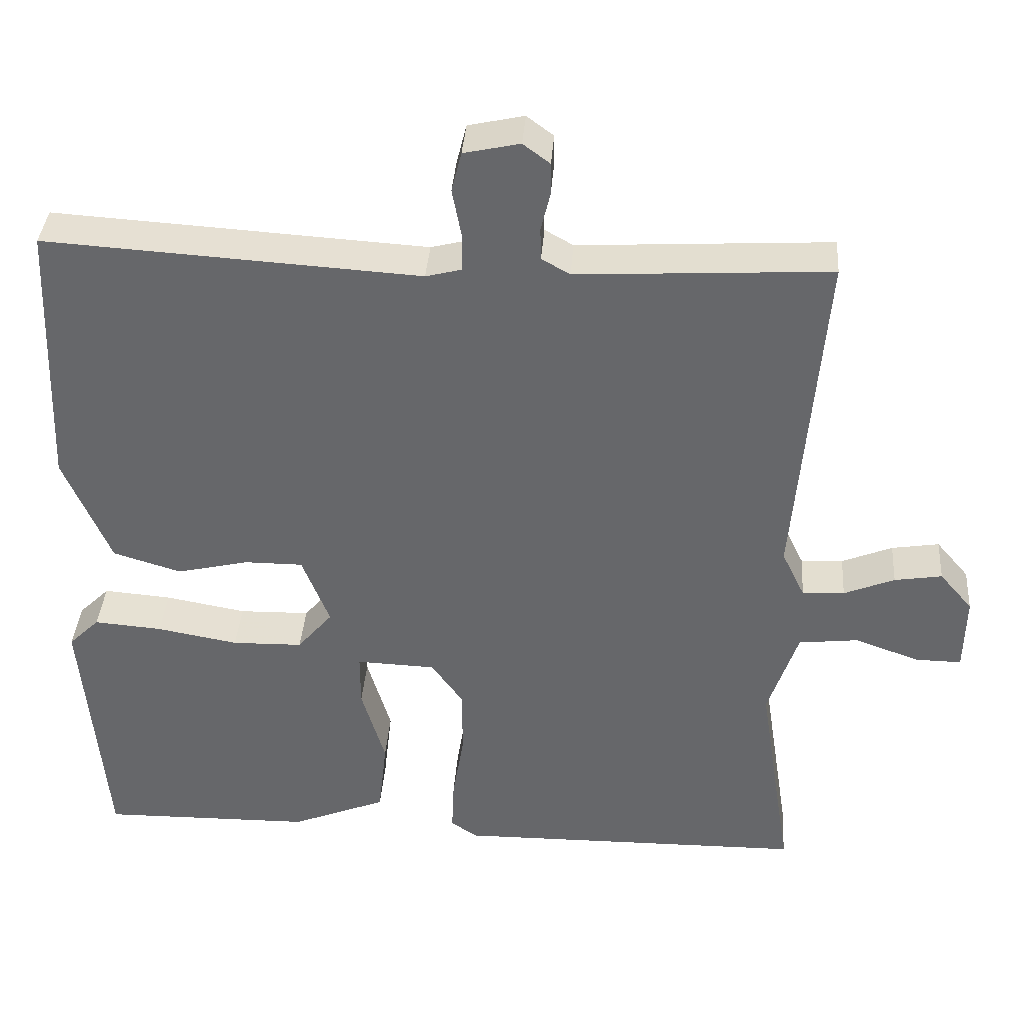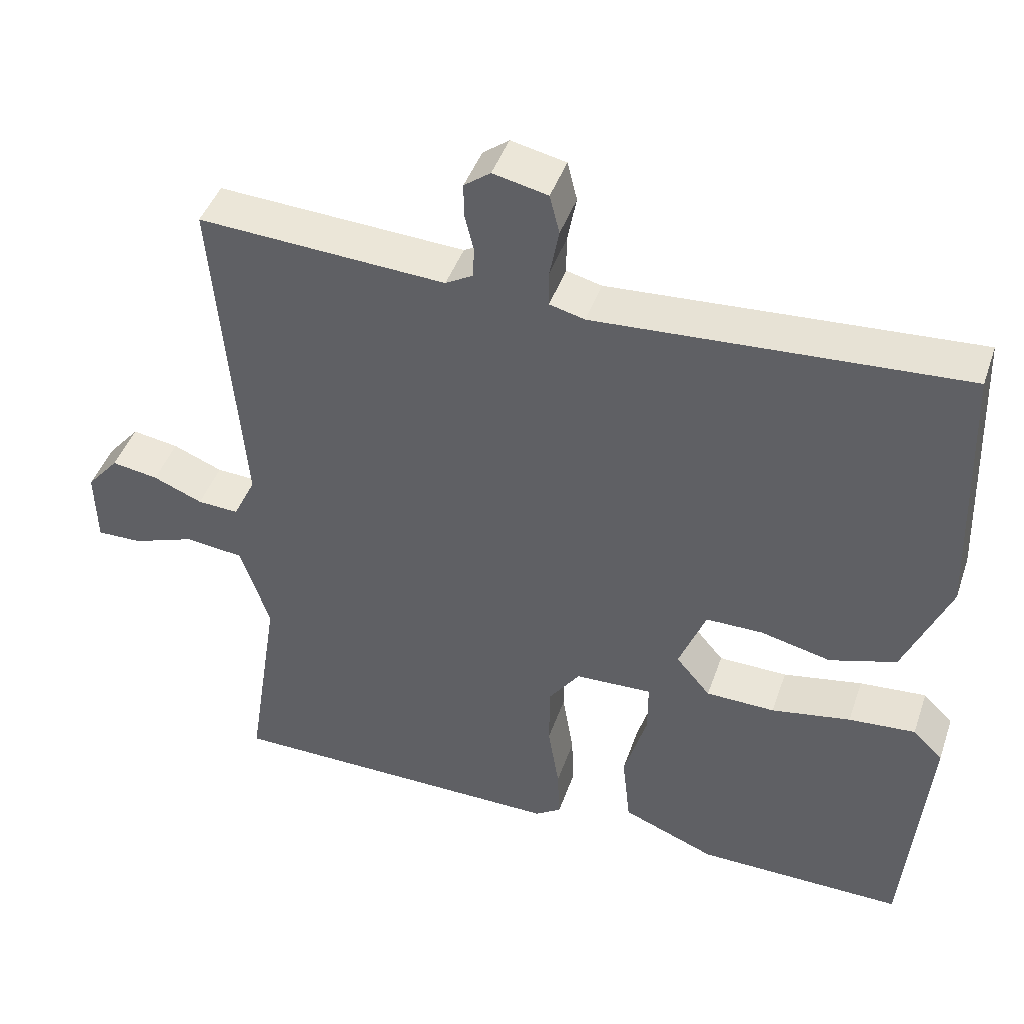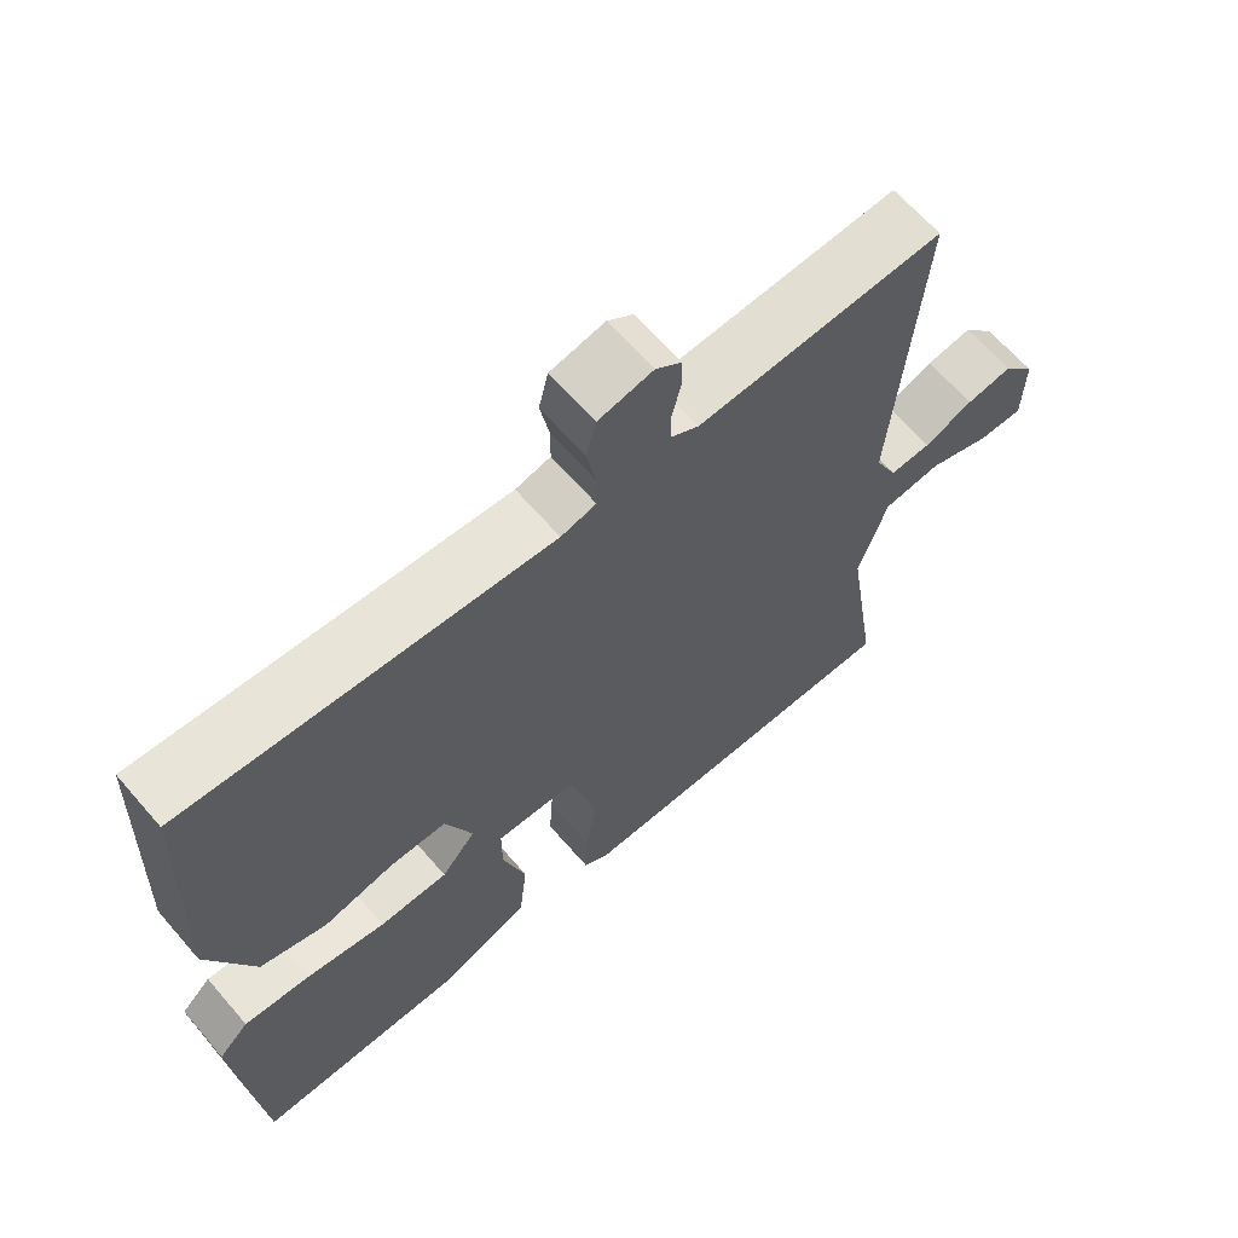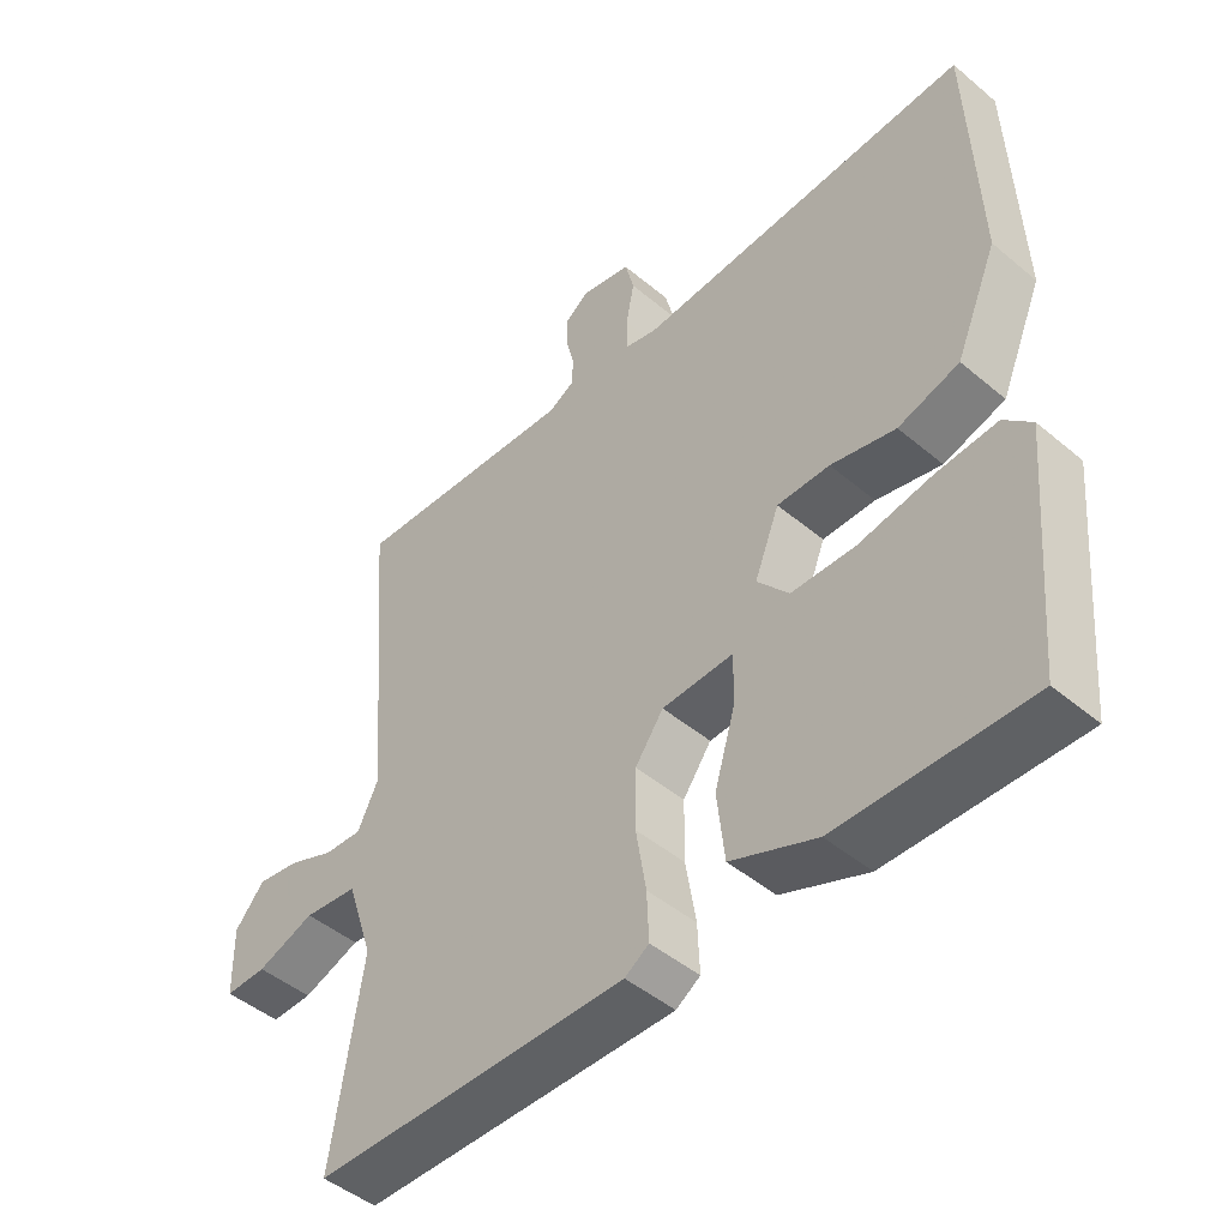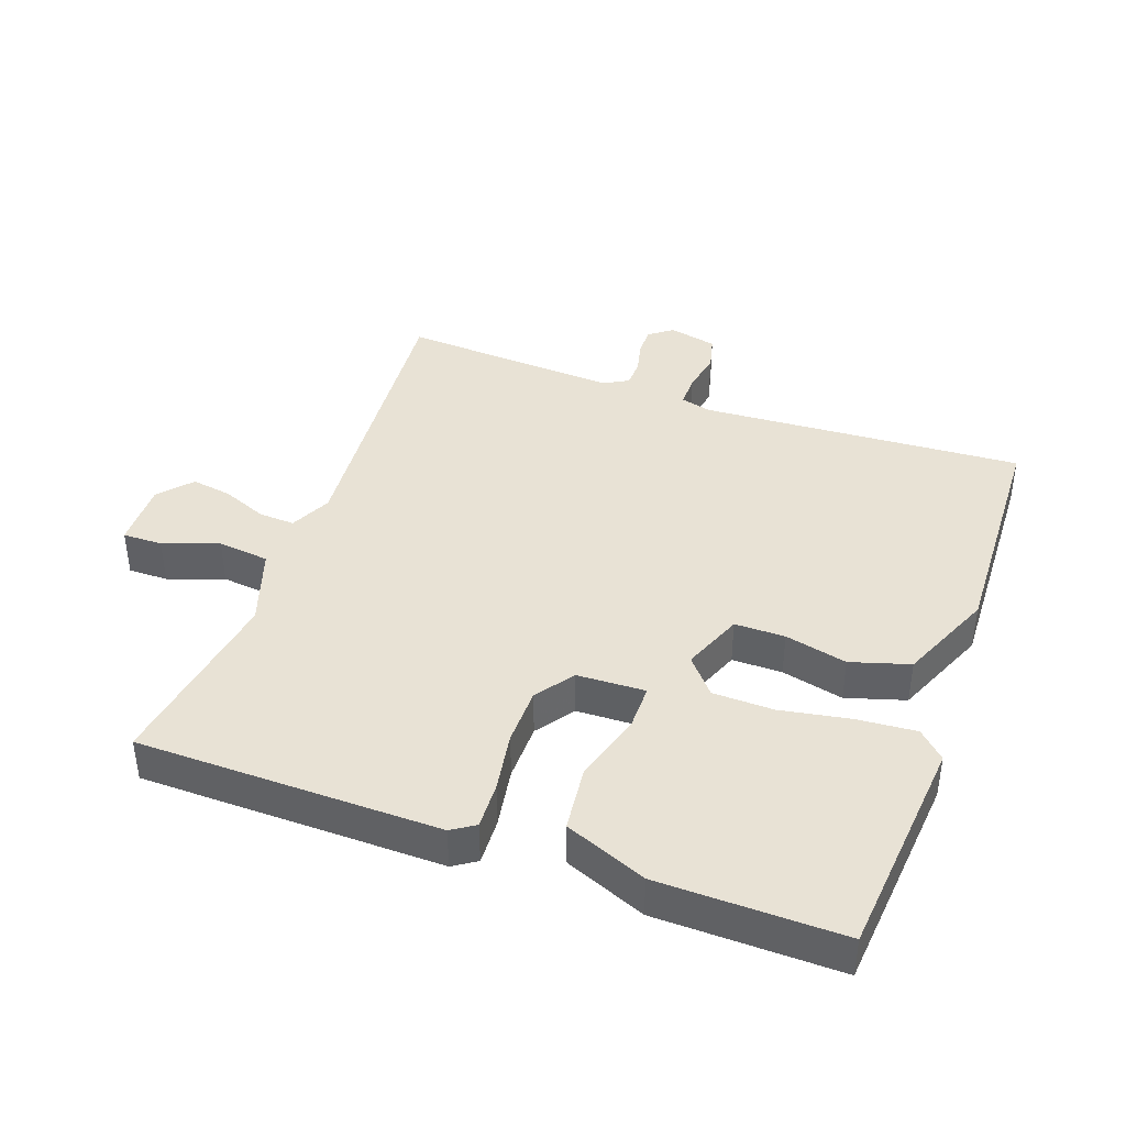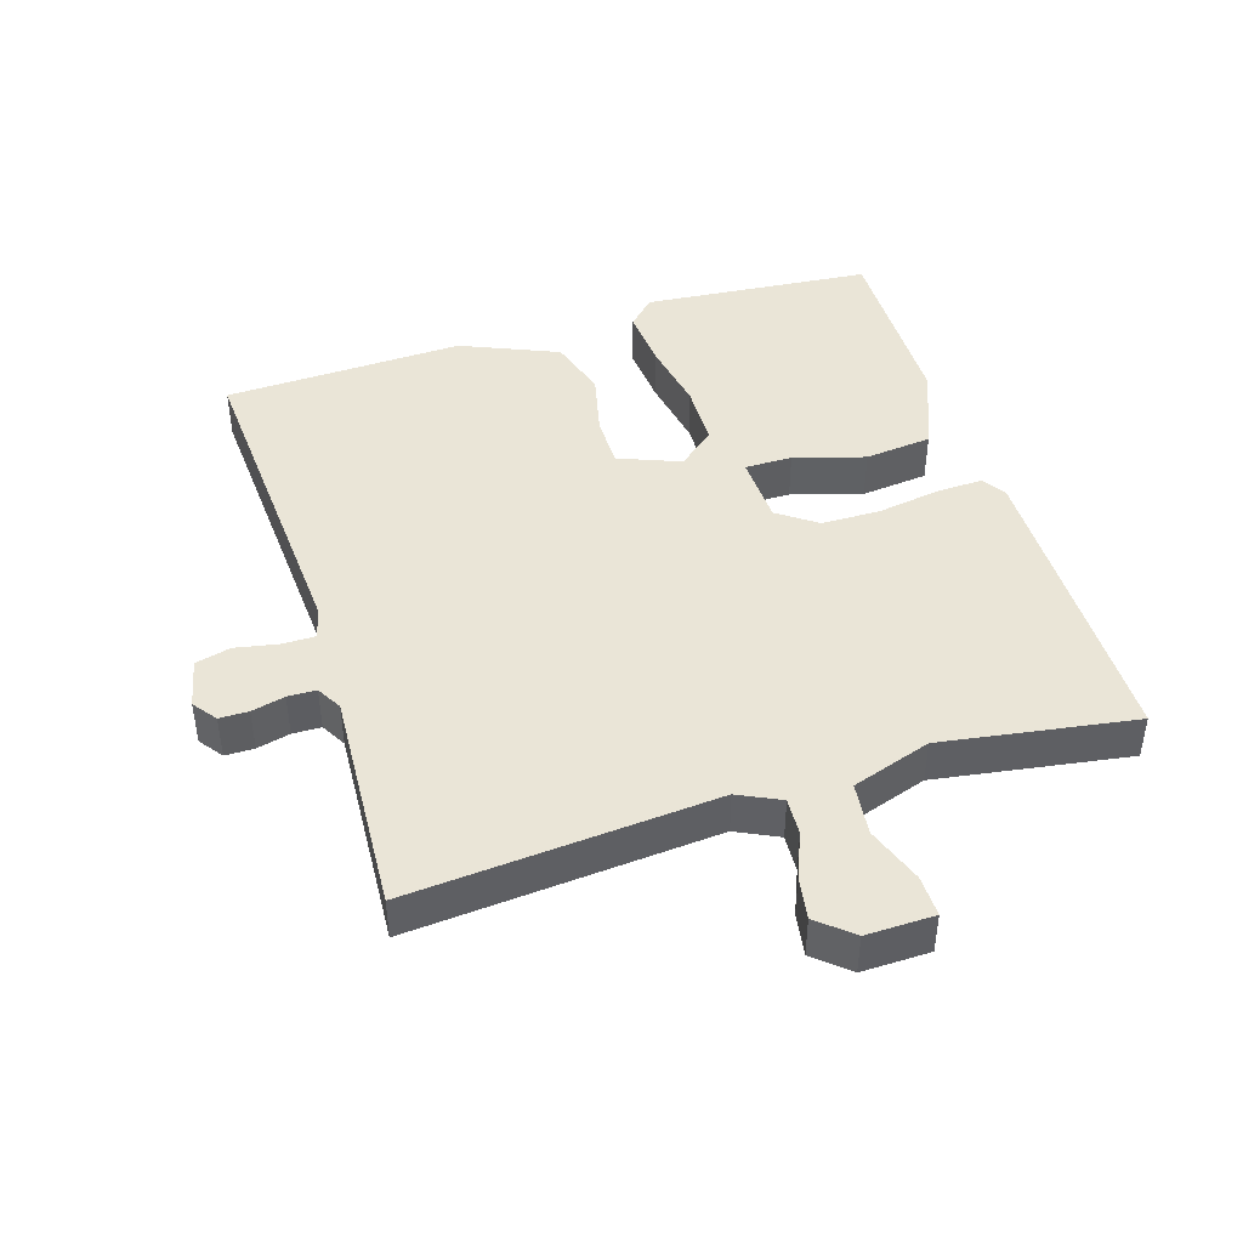
<metadata>
{"format":"obj","ext":"obj","renderer":"f3d","projection":"perspective","resolution":1024,"background":"white","views":[{"elev":37.4,"azim":4.2,"up":"+Z"},{"elev":43.9,"azim":-161.5,"up":"+Z"},{"elev":64.6,"azim":-40.8,"up":"+Z"},{"elev":-46.9,"azim":-133.5,"up":"+Z"},{"elev":40.9,"azim":-160.2,"up":"+Y"},{"elev":44.2,"azim":72.6,"up":"+Y"}]}
</metadata>
<code>
v -0.5 0.07 0.5
v -0.012 0.07 0.47
v 0.035 0.07 0.482
v 0.035 0.07 0.531
v 0.023 0.07 0.594
v 0.036 0.07 0.646
v 0.109 0.07 0.662
v 0.144 0.07 0.636
v 0.144 0.07 0.593
v 0.132 0.07 0.544
v 0.133 0.07 0.502
v 0.17 0.07 0.481
v 0.5 0.07 0.5
v 0.463 0.07 0.051
v 0.493 0.07 -0.011
v 0.548 0.07 -0.008
v 0.614 0.07 0.019
v 0.676 0.07 0.029
v 0.719 0.07 -0.021
v 0.717 0.07 -0.121
v 0.657 0.07 -0.12
v 0.573 0.07 -0.09
v 0.495 0.07 -0.099
v 0.456 0.07 -0.216
v 0.5 0.07 -0.5
v 0.043 0.07 -0.505
v 0.008 0.07 -0.482
v 0.011 0.07 -0.412
v 0.026 0.07 -0.321
v 0.025 0.07 -0.234
v -0.016 0.07 -0.177
v -0.119 0.07 -0.173
v -0.119 0.07 -0.243
v -0.088 0.07 -0.347
v -0.099 0.07 -0.446
v -0.223 0.07 -0.496
v -0.5 0.07 -0.5
v -0.53 0.07 -0.162
v -0.49 0.07 -0.123
v -0.401 0.07 -0.13
v -0.295 0.07 -0.149
v -0.203 0.07 -0.147
v -0.157 0.07 -0.093
v -0.193 0.07 -0.002
v -0.269 0.07 -0.002
v -0.363 0.07 -0.024
v -0.452 0.07 0.003
v -0.513 0.07 0.146
v -0.5 0 0.5
v -0.012 0 0.47
v 0.035 0 0.482
v 0.035 0 0.531
v 0.023 0 0.594
v 0.036 0 0.646
v 0.109 0 0.662
v 0.144 0 0.636
v 0.144 0 0.593
v 0.132 0 0.544
v 0.133 0 0.502
v 0.17 0 0.481
v 0.5 0 0.5
v 0.463 0 0.051
v 0.493 0 -0.011
v 0.548 0 -0.008
v 0.614 0 0.019
v 0.676 0 0.029
v 0.719 0 -0.021
v 0.717 0 -0.121
v 0.657 0 -0.12
v 0.573 0 -0.09
v 0.495 0 -0.099
v 0.456 0 -0.216
v 0.5 0 -0.5
v 0.043 0 -0.505
v 0.008 0 -0.482
v 0.011 0 -0.412
v 0.026 0 -0.321
v 0.025 0 -0.234
v -0.016 0 -0.177
v -0.119 0 -0.173
v -0.119 0 -0.243
v -0.088 0 -0.347
v -0.099 0 -0.446
v -0.223 0 -0.496
v -0.5 0 -0.5
v -0.53 0 -0.162
v -0.49 0 -0.123
v -0.401 0 -0.13
v -0.295 0 -0.149
v -0.203 0 -0.147
v -0.157 0 -0.093
v -0.193 0 -0.002
v -0.269 0 -0.002
v -0.363 0 -0.024
v -0.452 0 0.003
v -0.513 0 0.146
f 48 1 2
f 47 48 2
f 46 47 2
f 45 46 2
f 44 45 2 3
f 43 44 3
f 39 40 41
f 38 39 41
f 37 38 41
f 36 37 41
f 35 36 41
f 34 35 41
f 33 34 41
f 32 33 41 42
f 31 32 42 43
f 27 28 29
f 26 27 29
f 25 26 29
f 24 25 29
f 23 24 29 30
f 20 21 22
f 19 20 22
f 18 19 22
f 17 18 22
f 16 17 22
f 15 16 22 23
f 23 30 31
f 15 23 31
f 14 15 31
f 8 9 10
f 7 8 10
f 6 7 10
f 5 6 10
f 4 5 10
f 3 4 10 11
f 43 3 11 12
f 14 31 43
f 13 14 43
f 12 13 43
f 50 49 96
f 50 96 95
f 50 95 94
f 50 94 93
f 51 50 93 92
f 51 92 91
f 89 88 87
f 89 87 86
f 89 86 85
f 89 85 84
f 89 84 83
f 89 83 82
f 89 82 81
f 90 89 81 80
f 91 90 80 79
f 77 76 75
f 77 75 74
f 77 74 73
f 77 73 72
f 78 77 72 71
f 70 69 68
f 70 68 67
f 70 67 66
f 70 66 65
f 70 65 64
f 71 70 64 63
f 79 78 71
f 79 71 63
f 79 63 62
f 58 57 56
f 58 56 55
f 58 55 54
f 58 54 53
f 58 53 52
f 59 58 52 51
f 60 59 51 91
f 91 79 62
f 91 62 61
f 91 61 60
f 1 49 50 2
f 2 50 51 3
f 3 51 52 4
f 4 52 53 5
f 5 53 54 6
f 6 54 55 7
f 7 55 56 8
f 8 56 57 9
f 9 57 58 10
f 10 58 59 11
f 11 59 60 12
f 12 60 61 13
f 13 61 62 14
f 14 62 63 15
f 15 63 64 16
f 16 64 65 17
f 17 65 66 18
f 18 66 67 19
f 19 67 68 20
f 20 68 69 21
f 21 69 70 22
f 22 70 71 23
f 23 71 72 24
f 24 72 73 25
f 25 73 74 26
f 26 74 75 27
f 27 75 76 28
f 28 76 77 29
f 29 77 78 30
f 30 78 79 31
f 31 79 80 32
f 32 80 81 33
f 33 81 82 34
f 34 82 83 35
f 35 83 84 36
f 36 84 85 37
f 37 85 86 38
f 38 86 87 39
f 39 87 88 40
f 40 88 89 41
f 41 89 90 42
f 42 90 91 43
f 43 91 92 44
f 44 92 93 45
f 45 93 94 46
f 46 94 95 47
f 47 95 96 48
f 48 96 49 1

</code>
